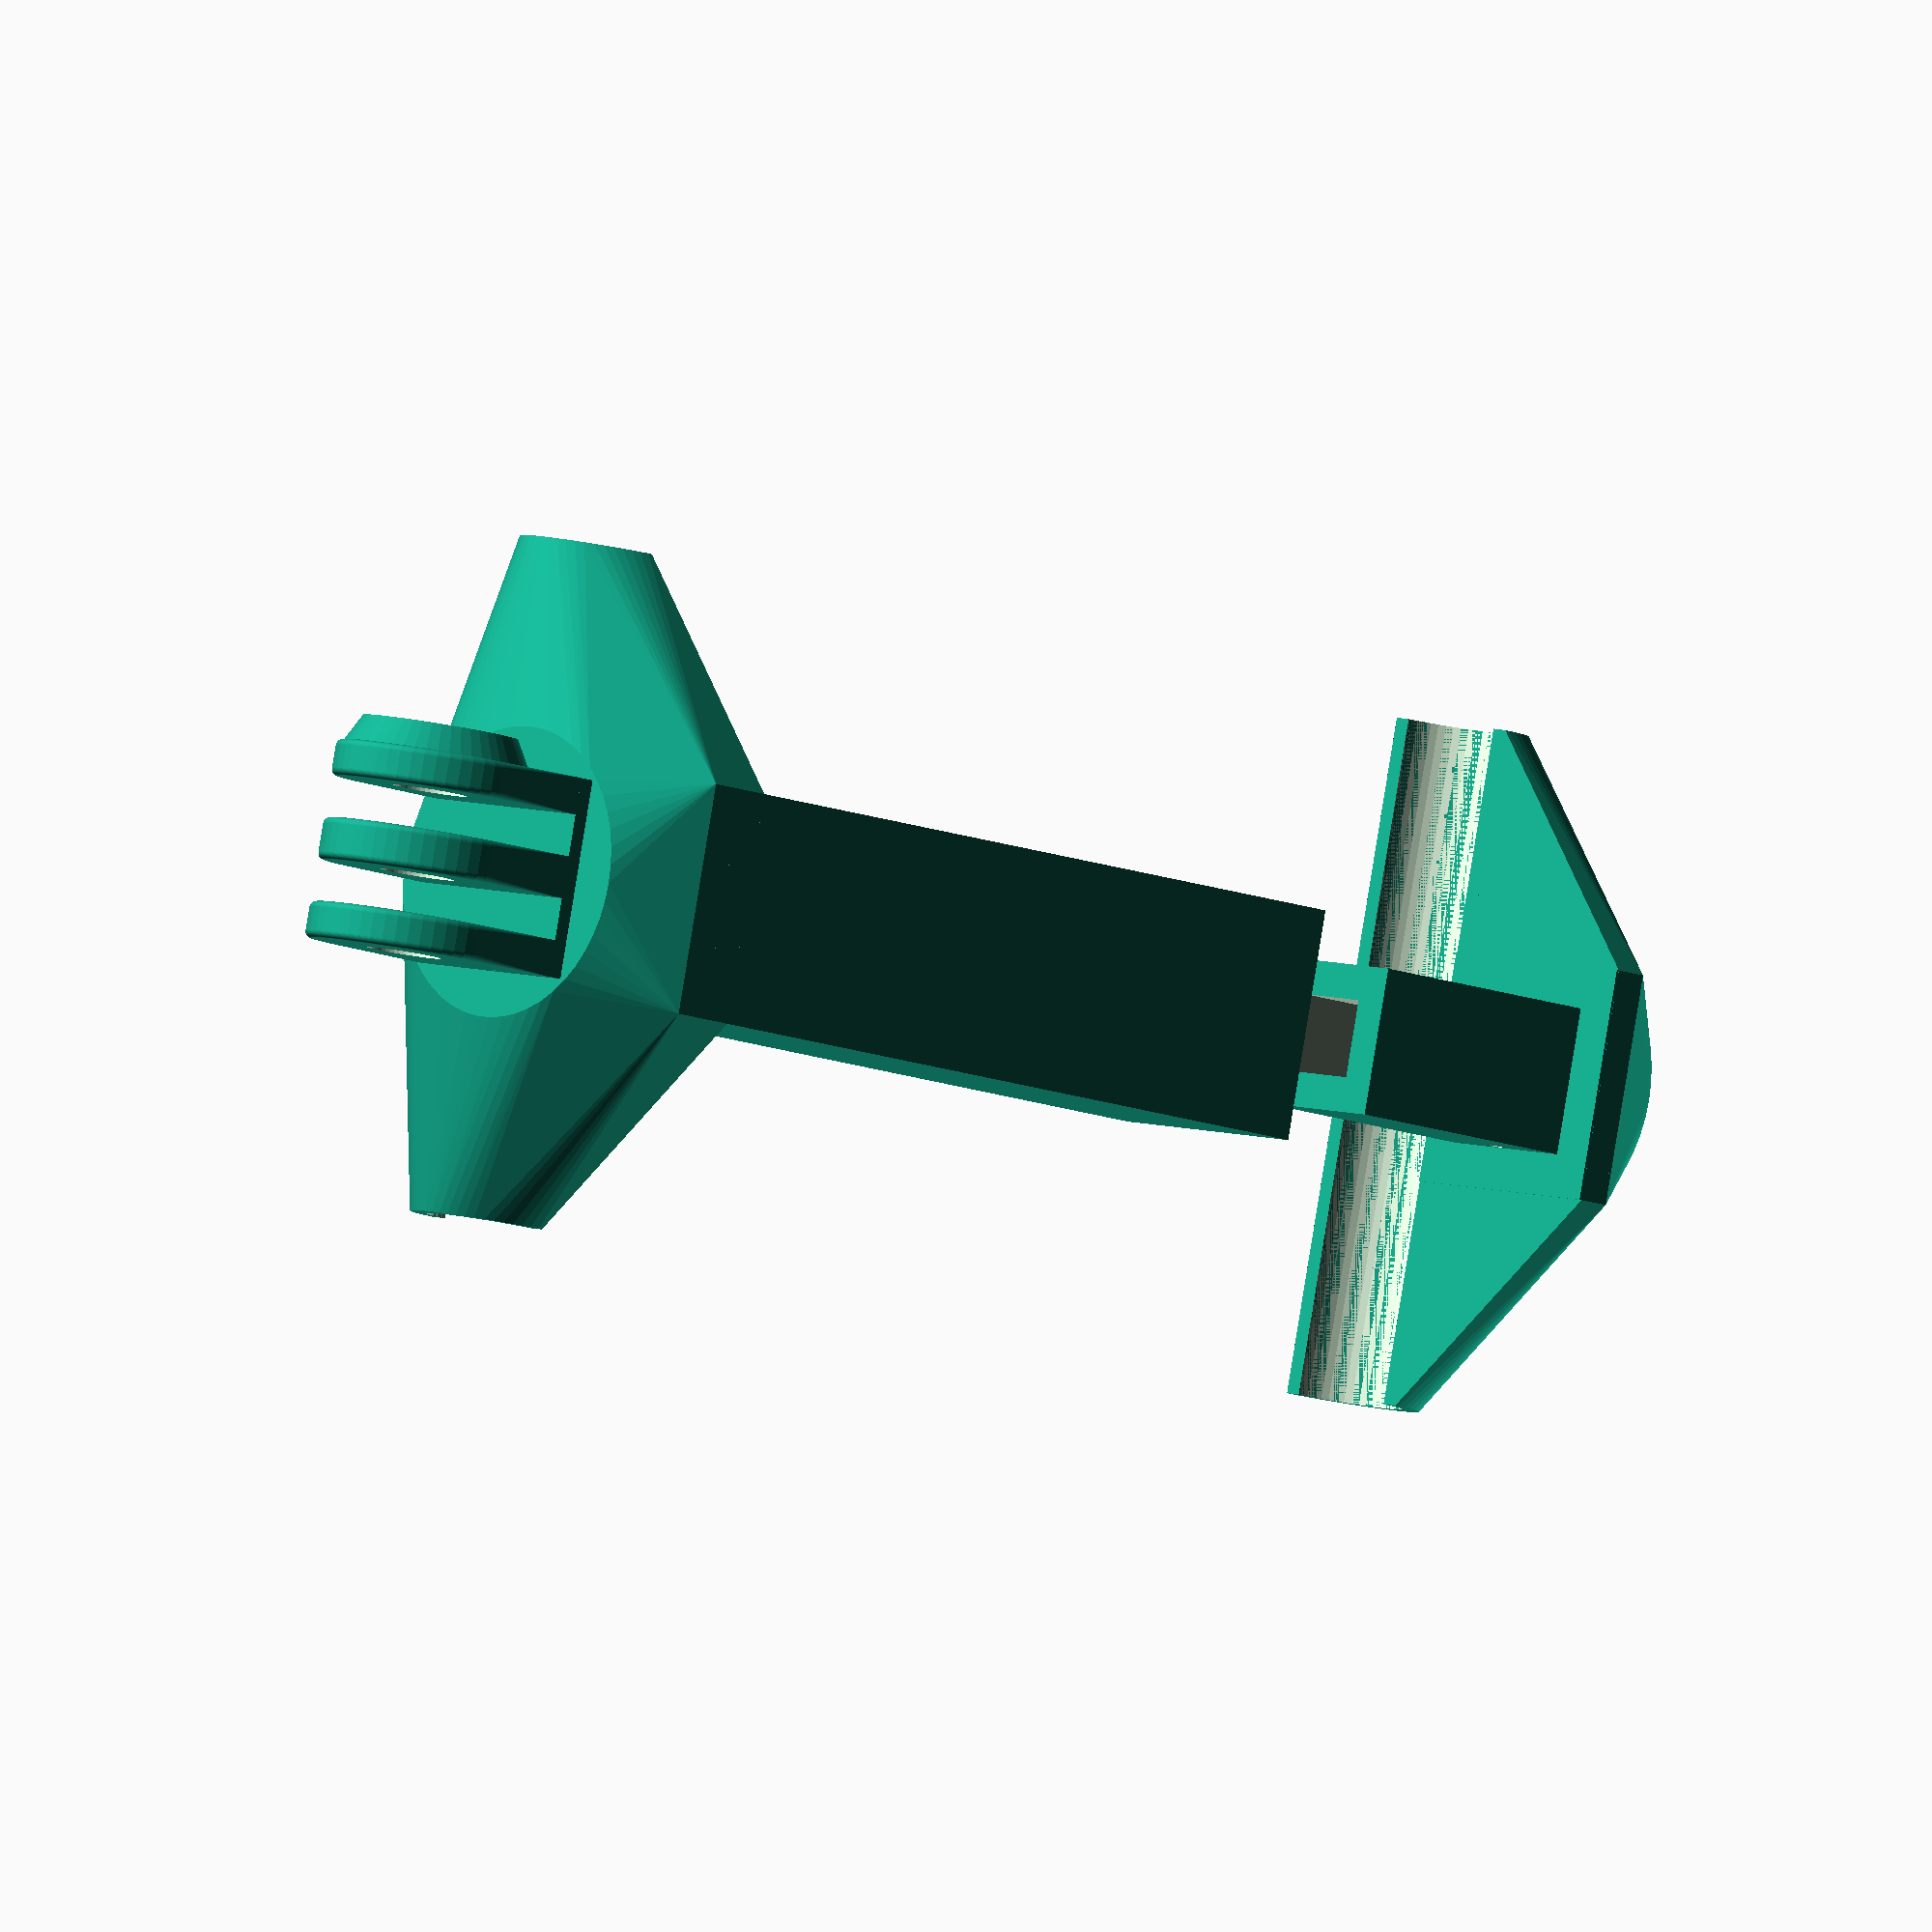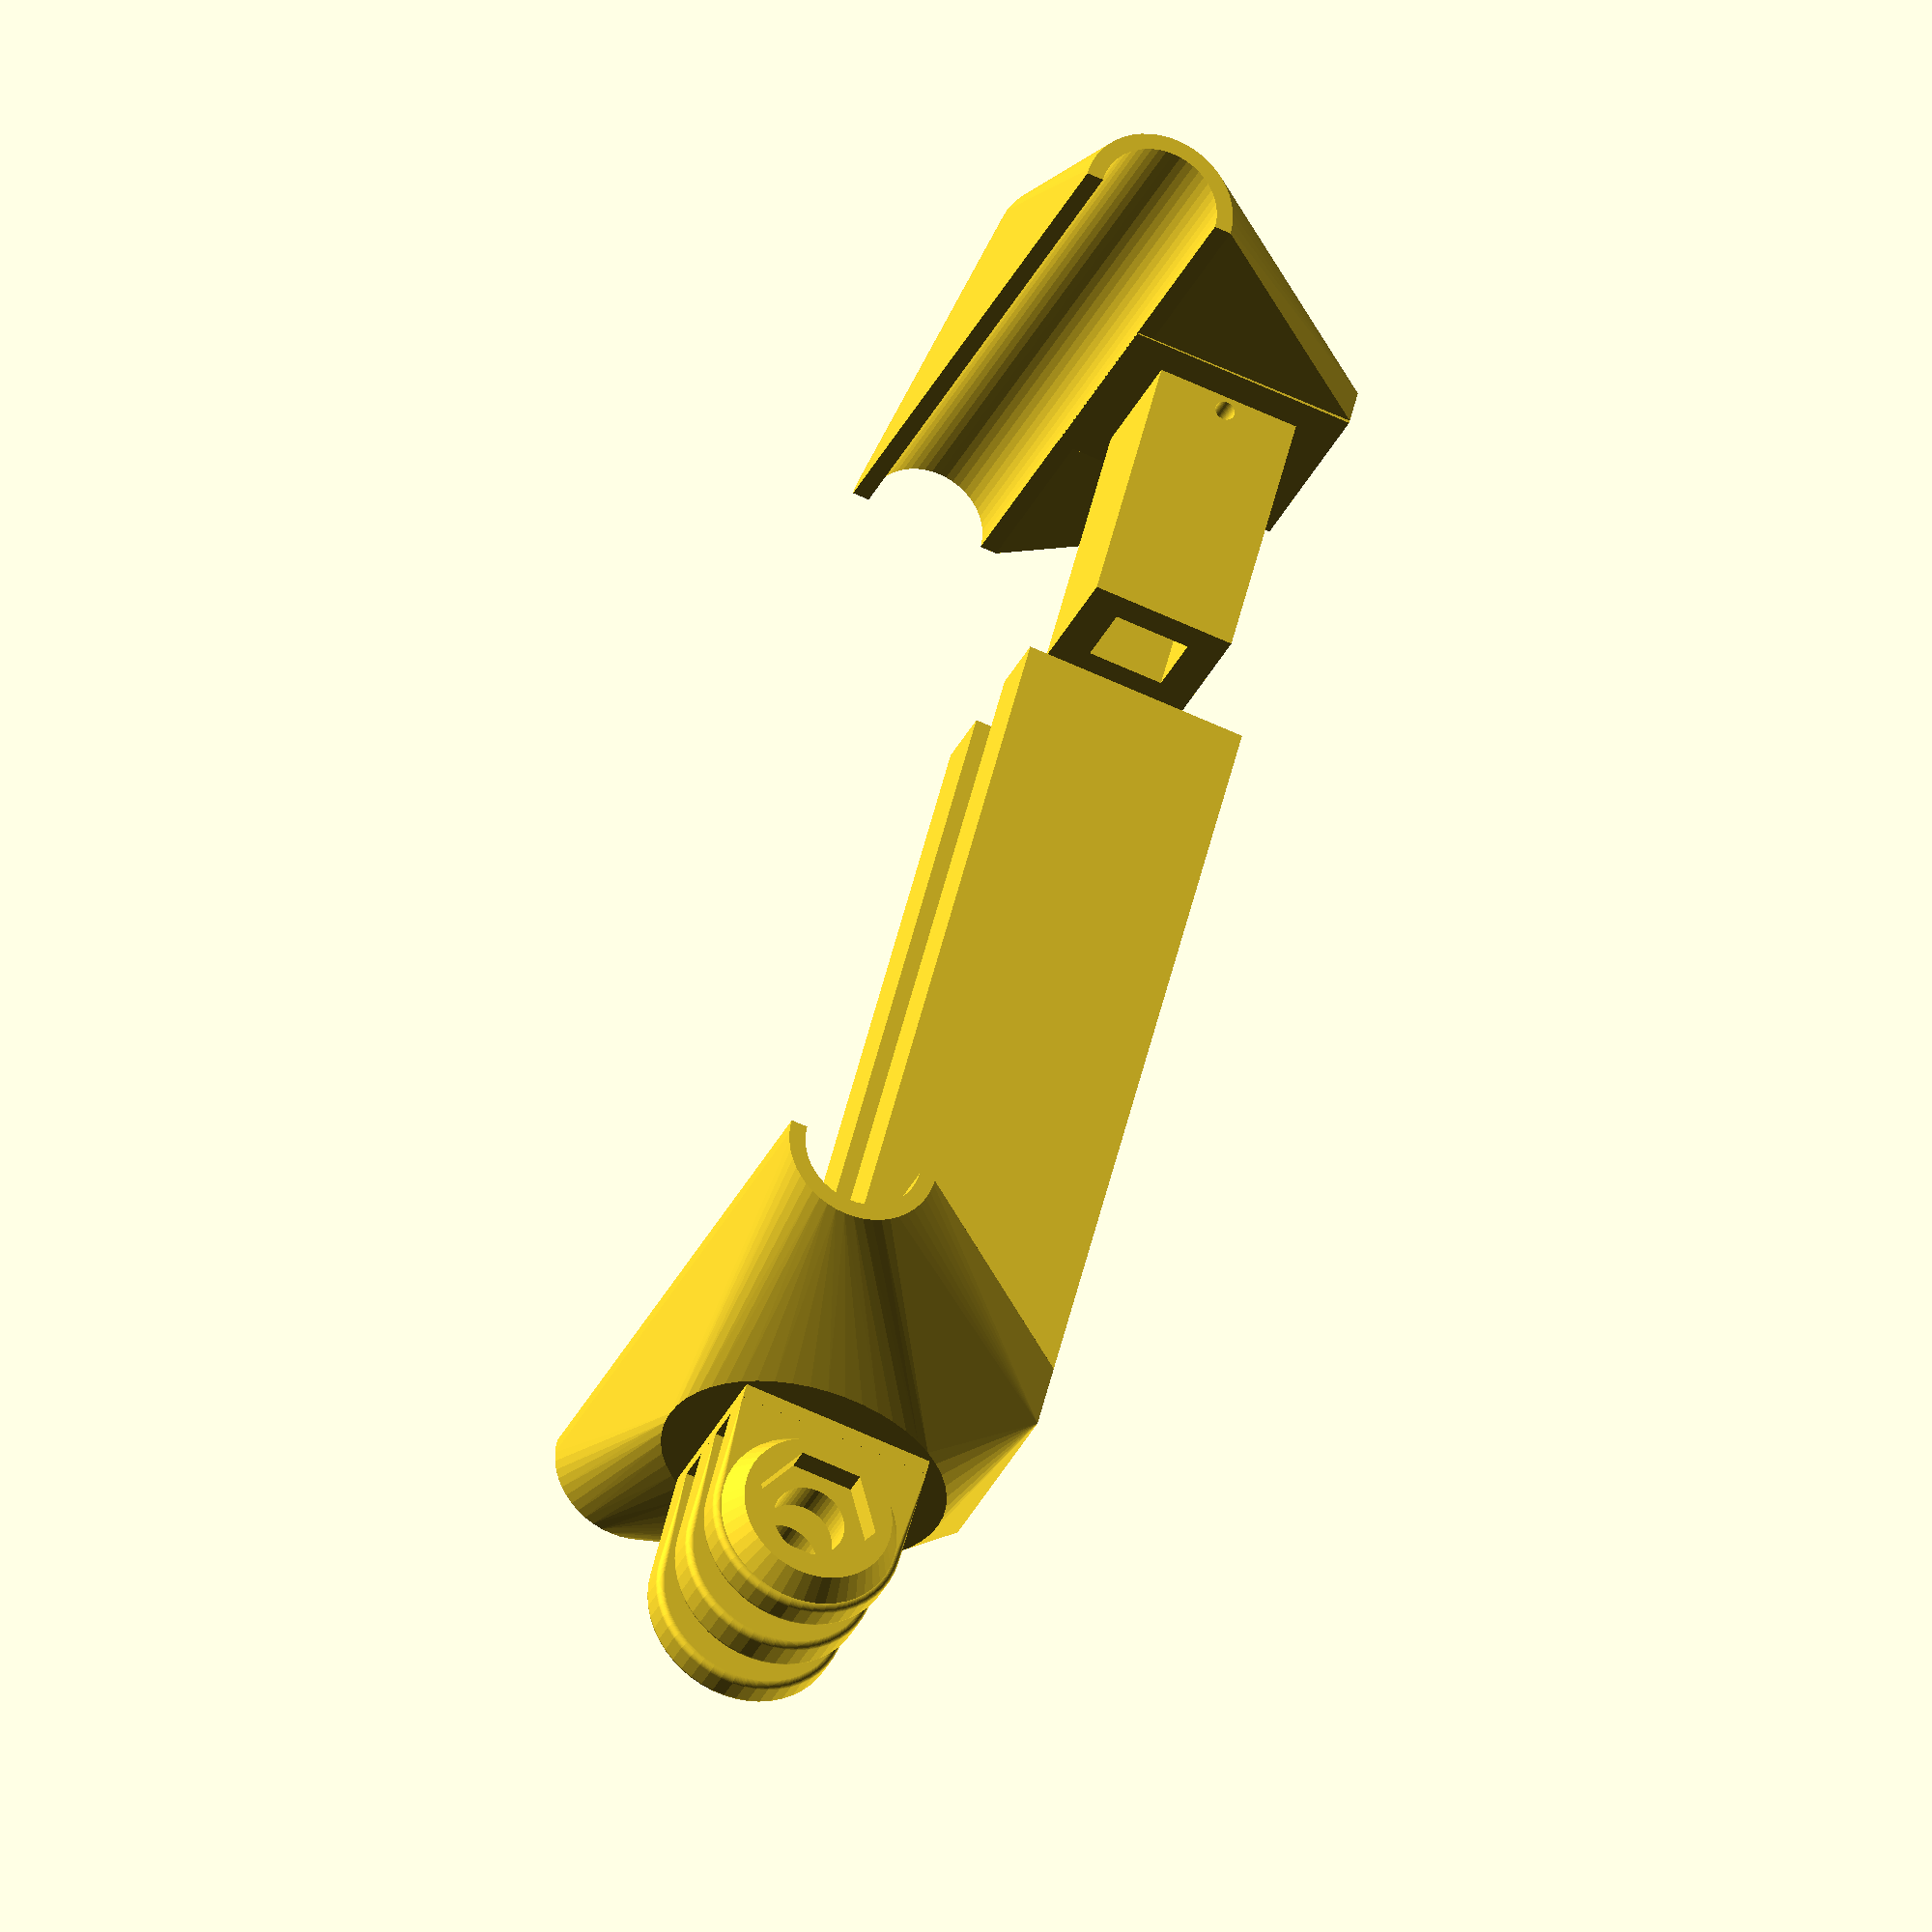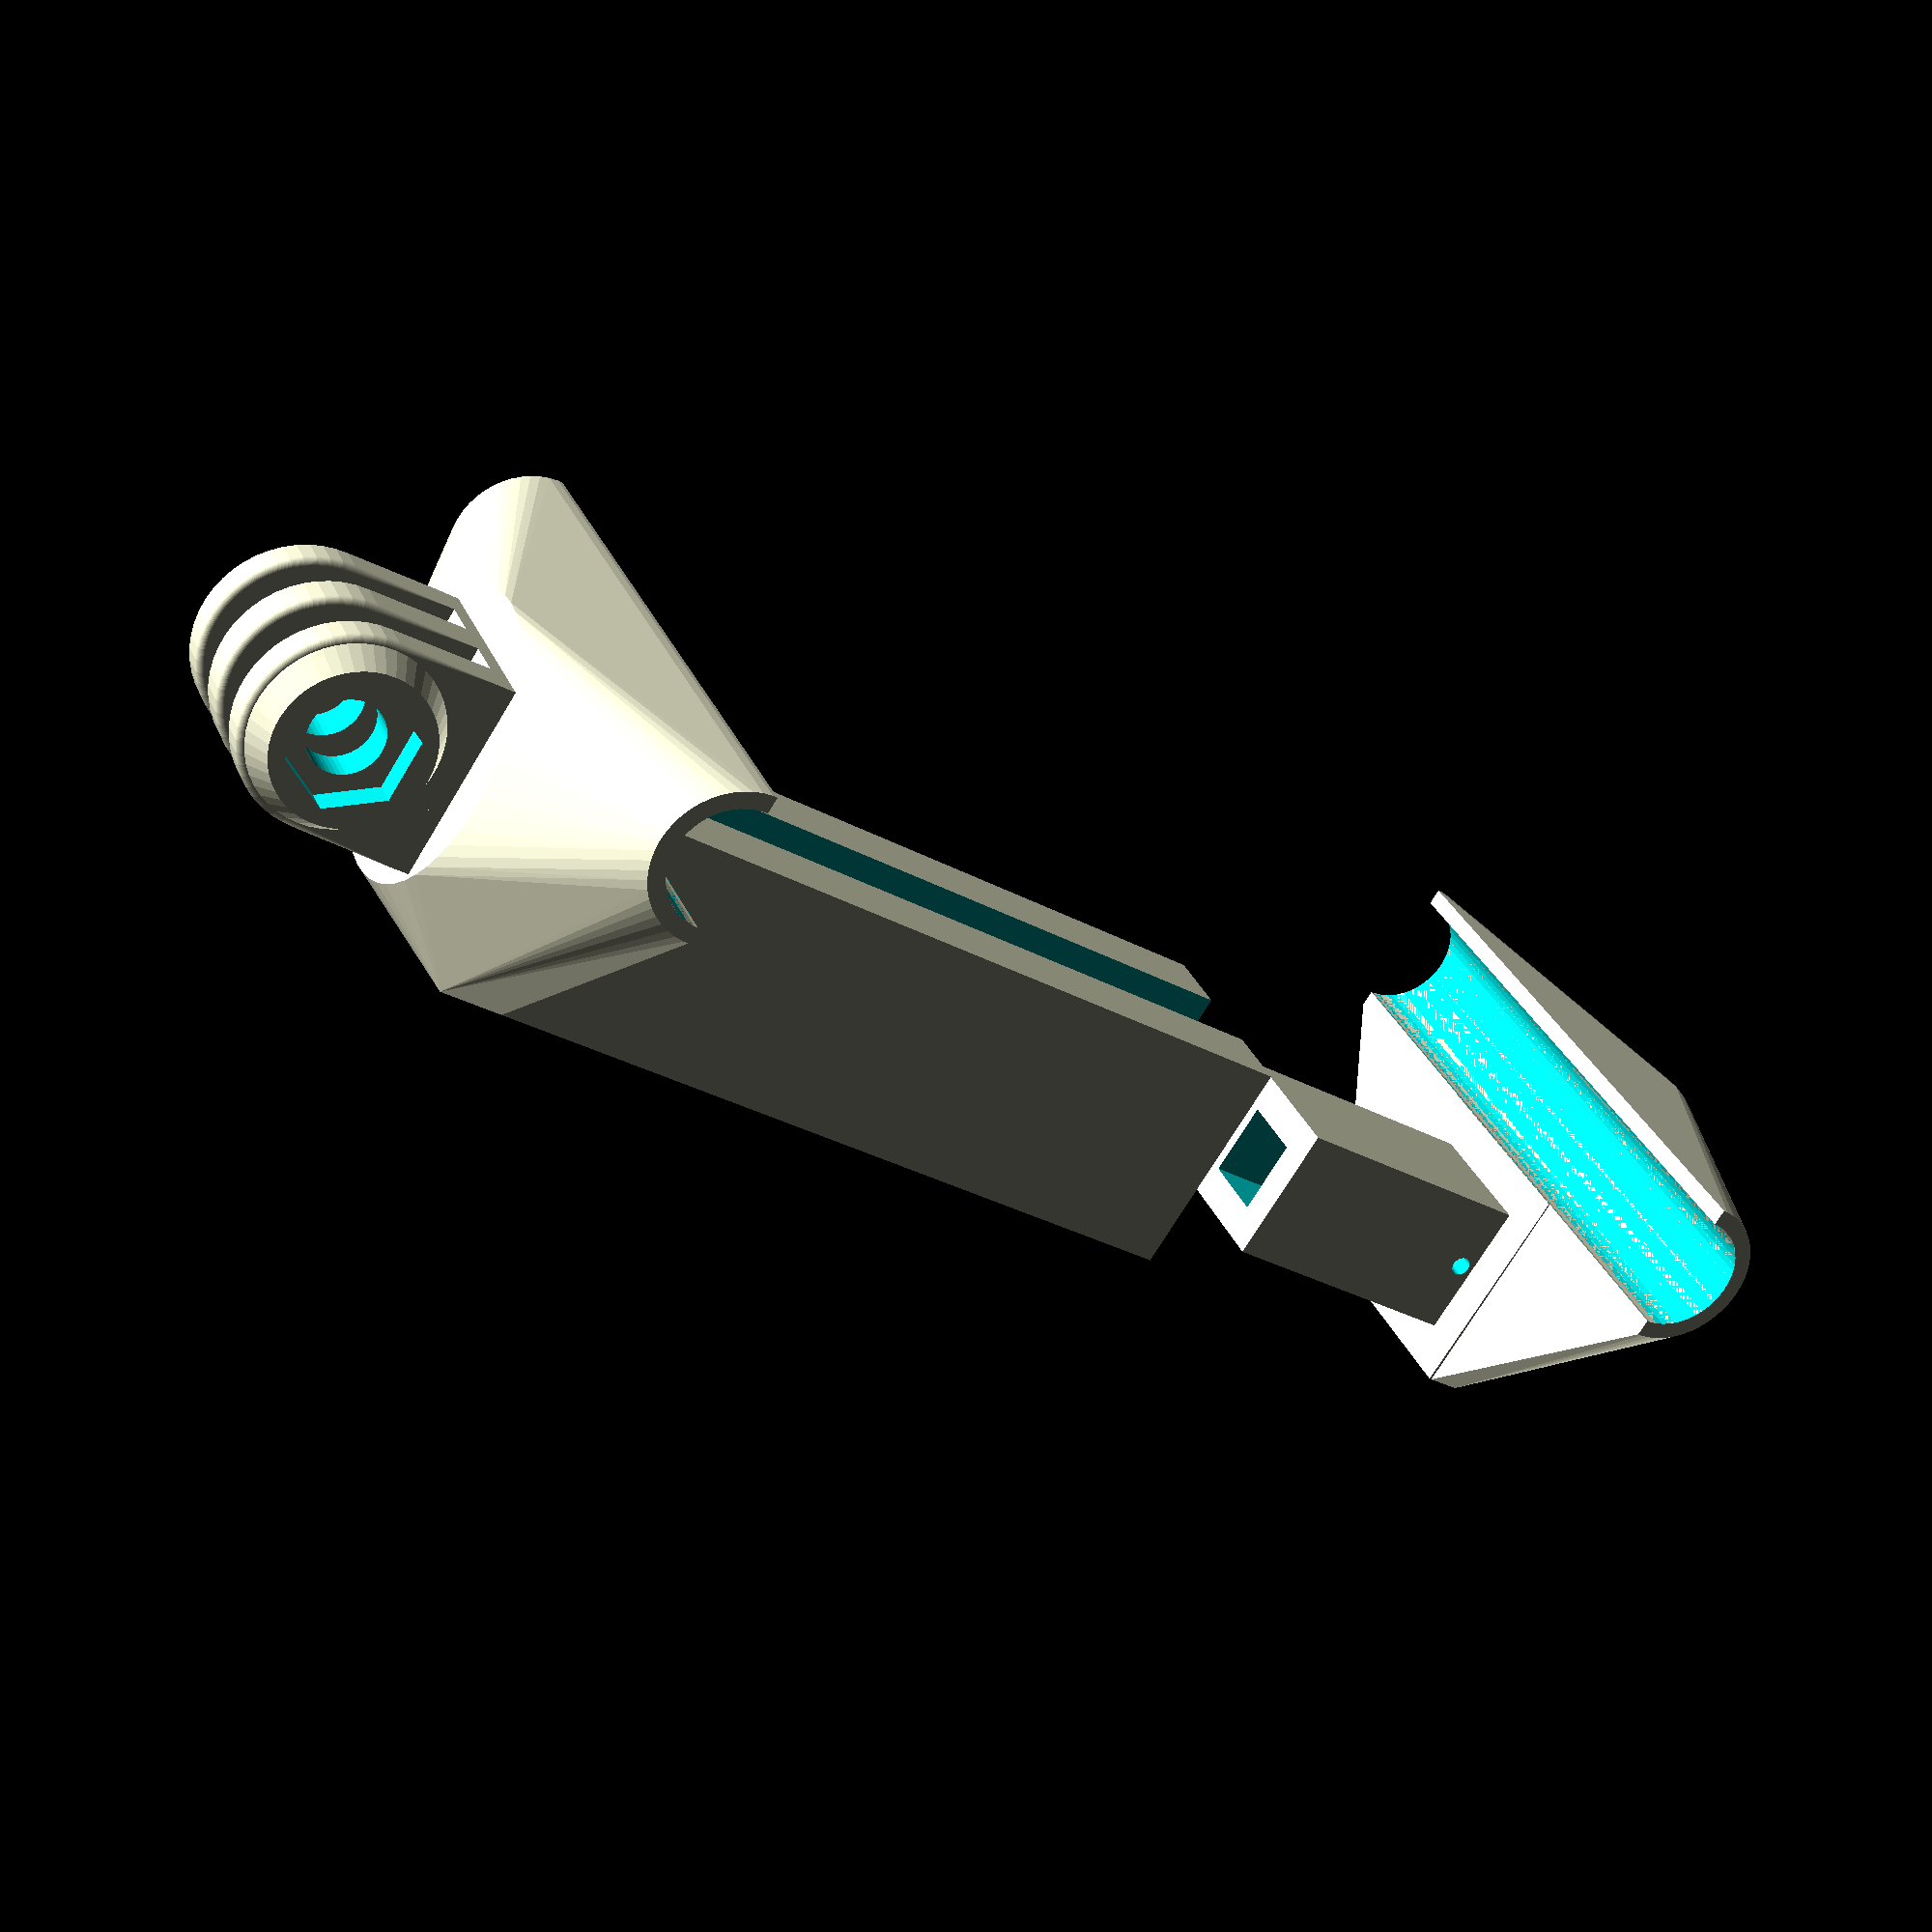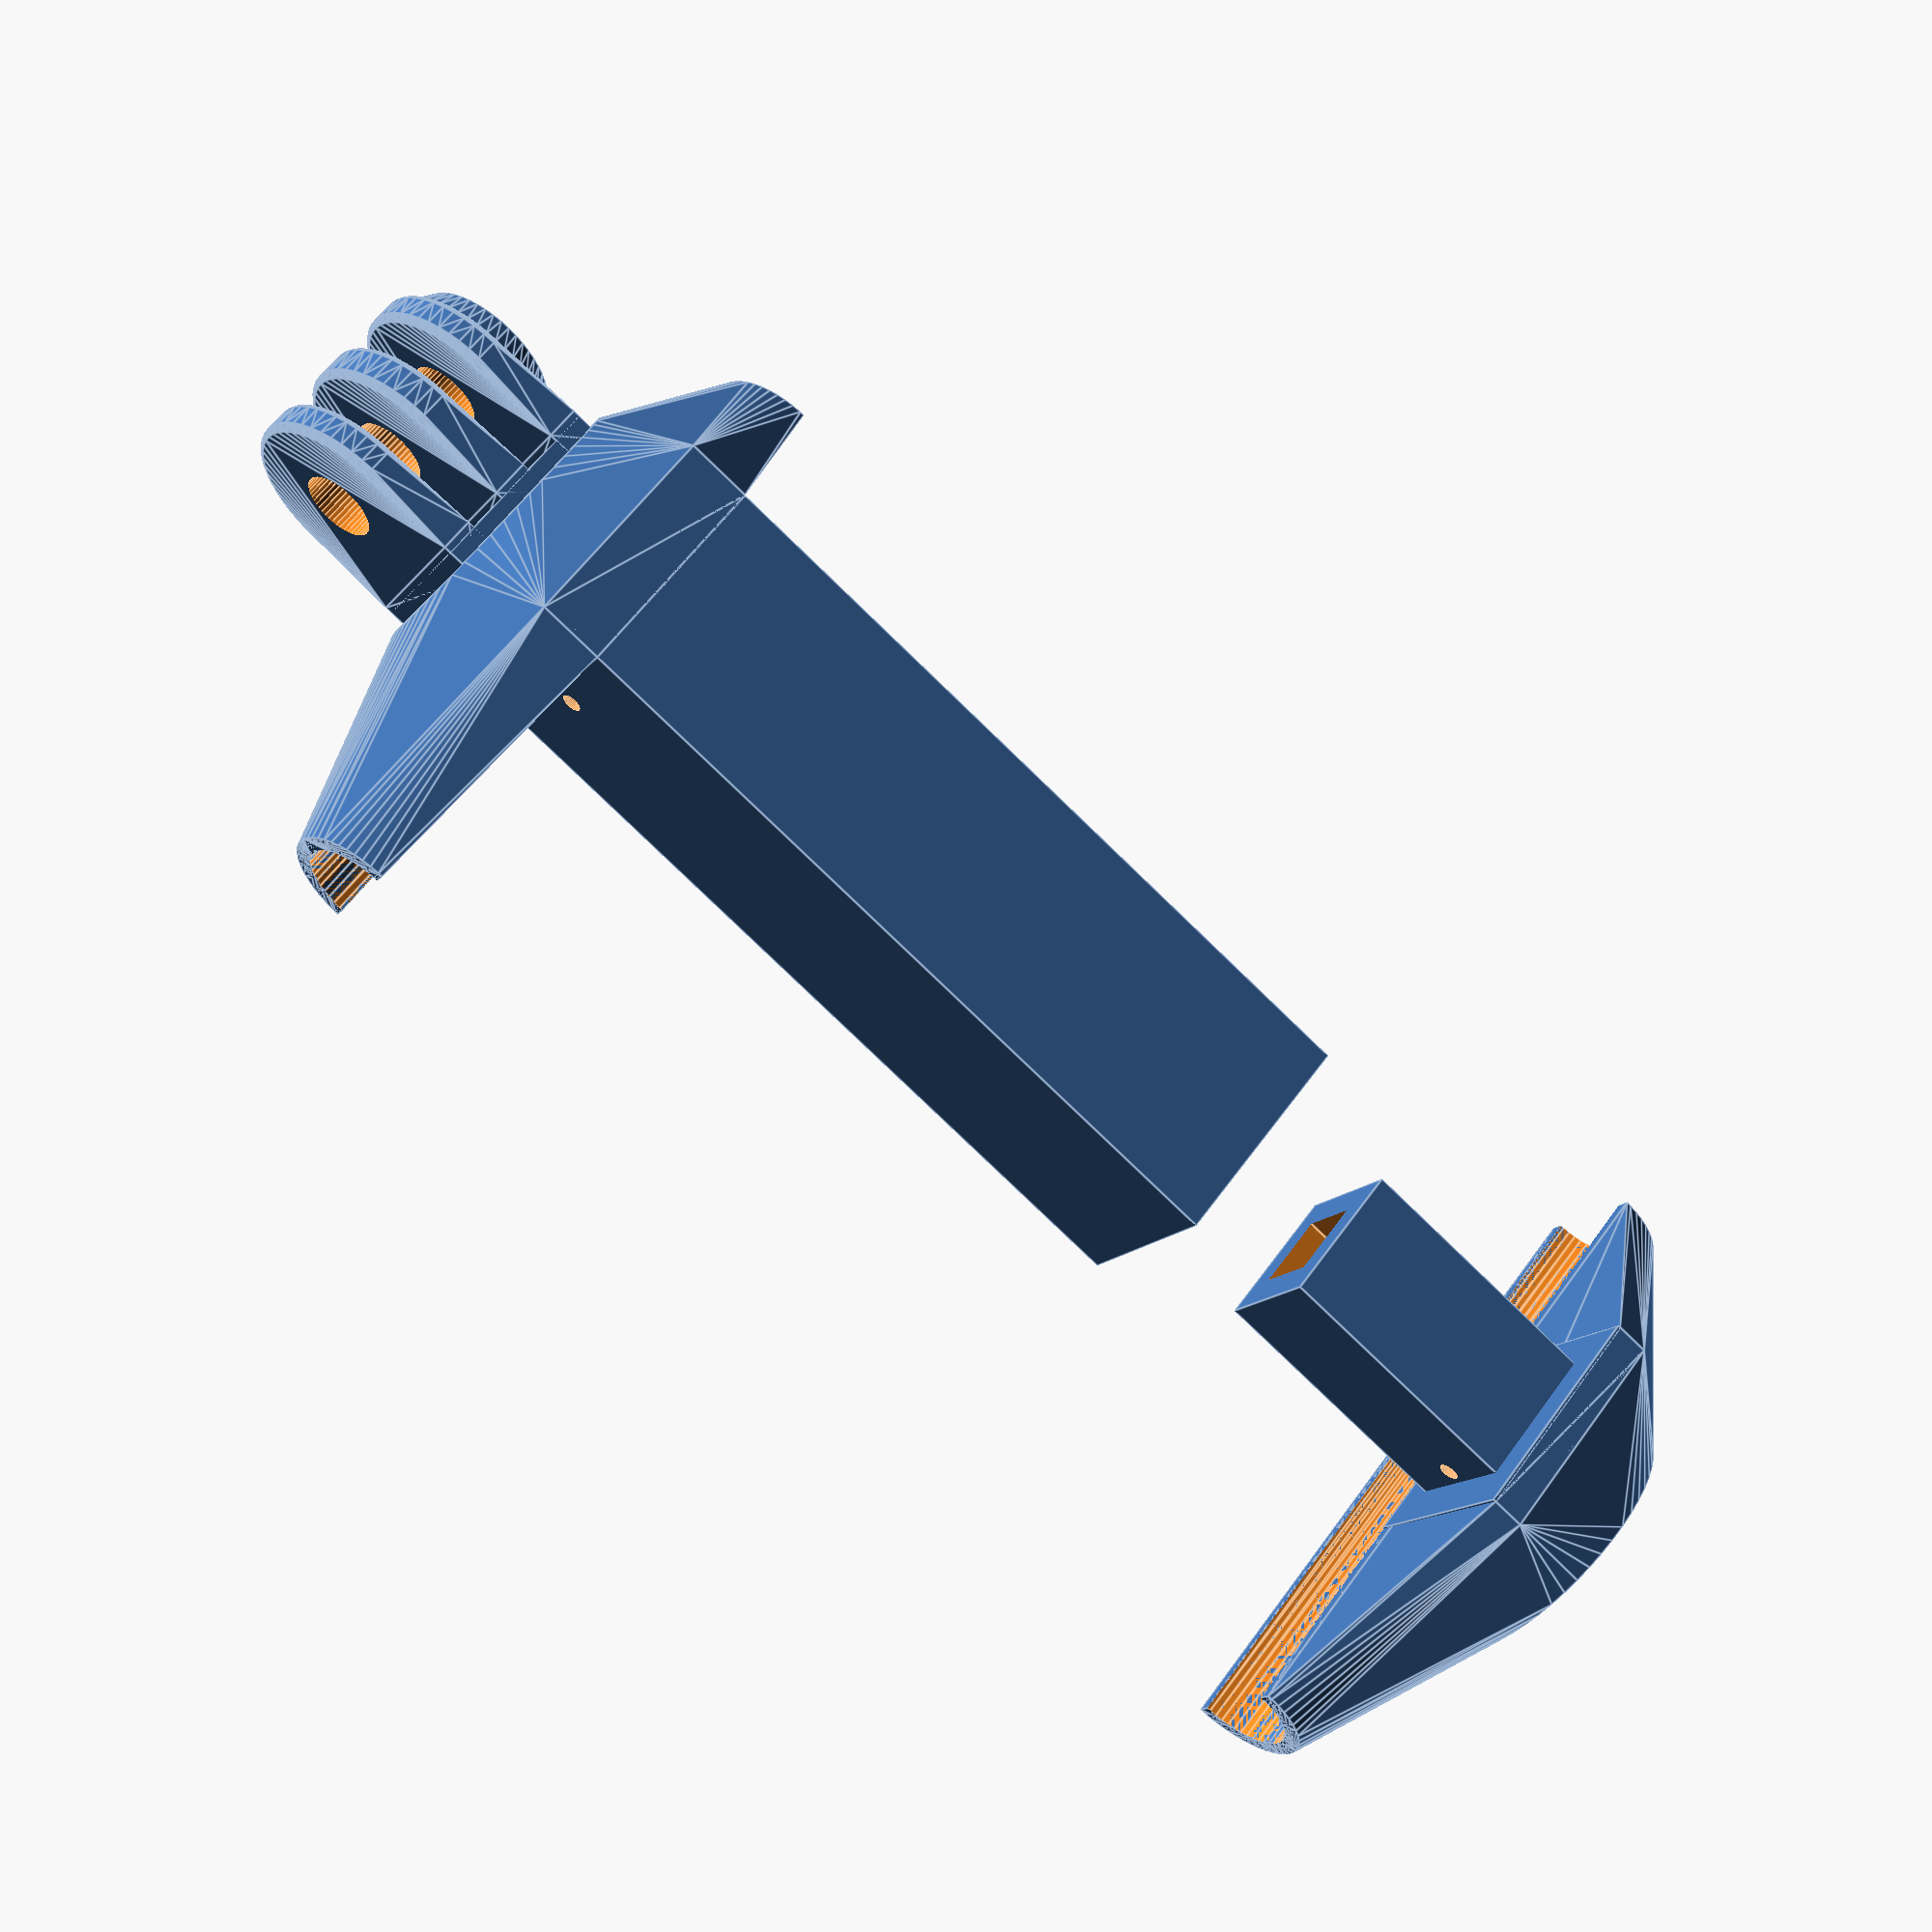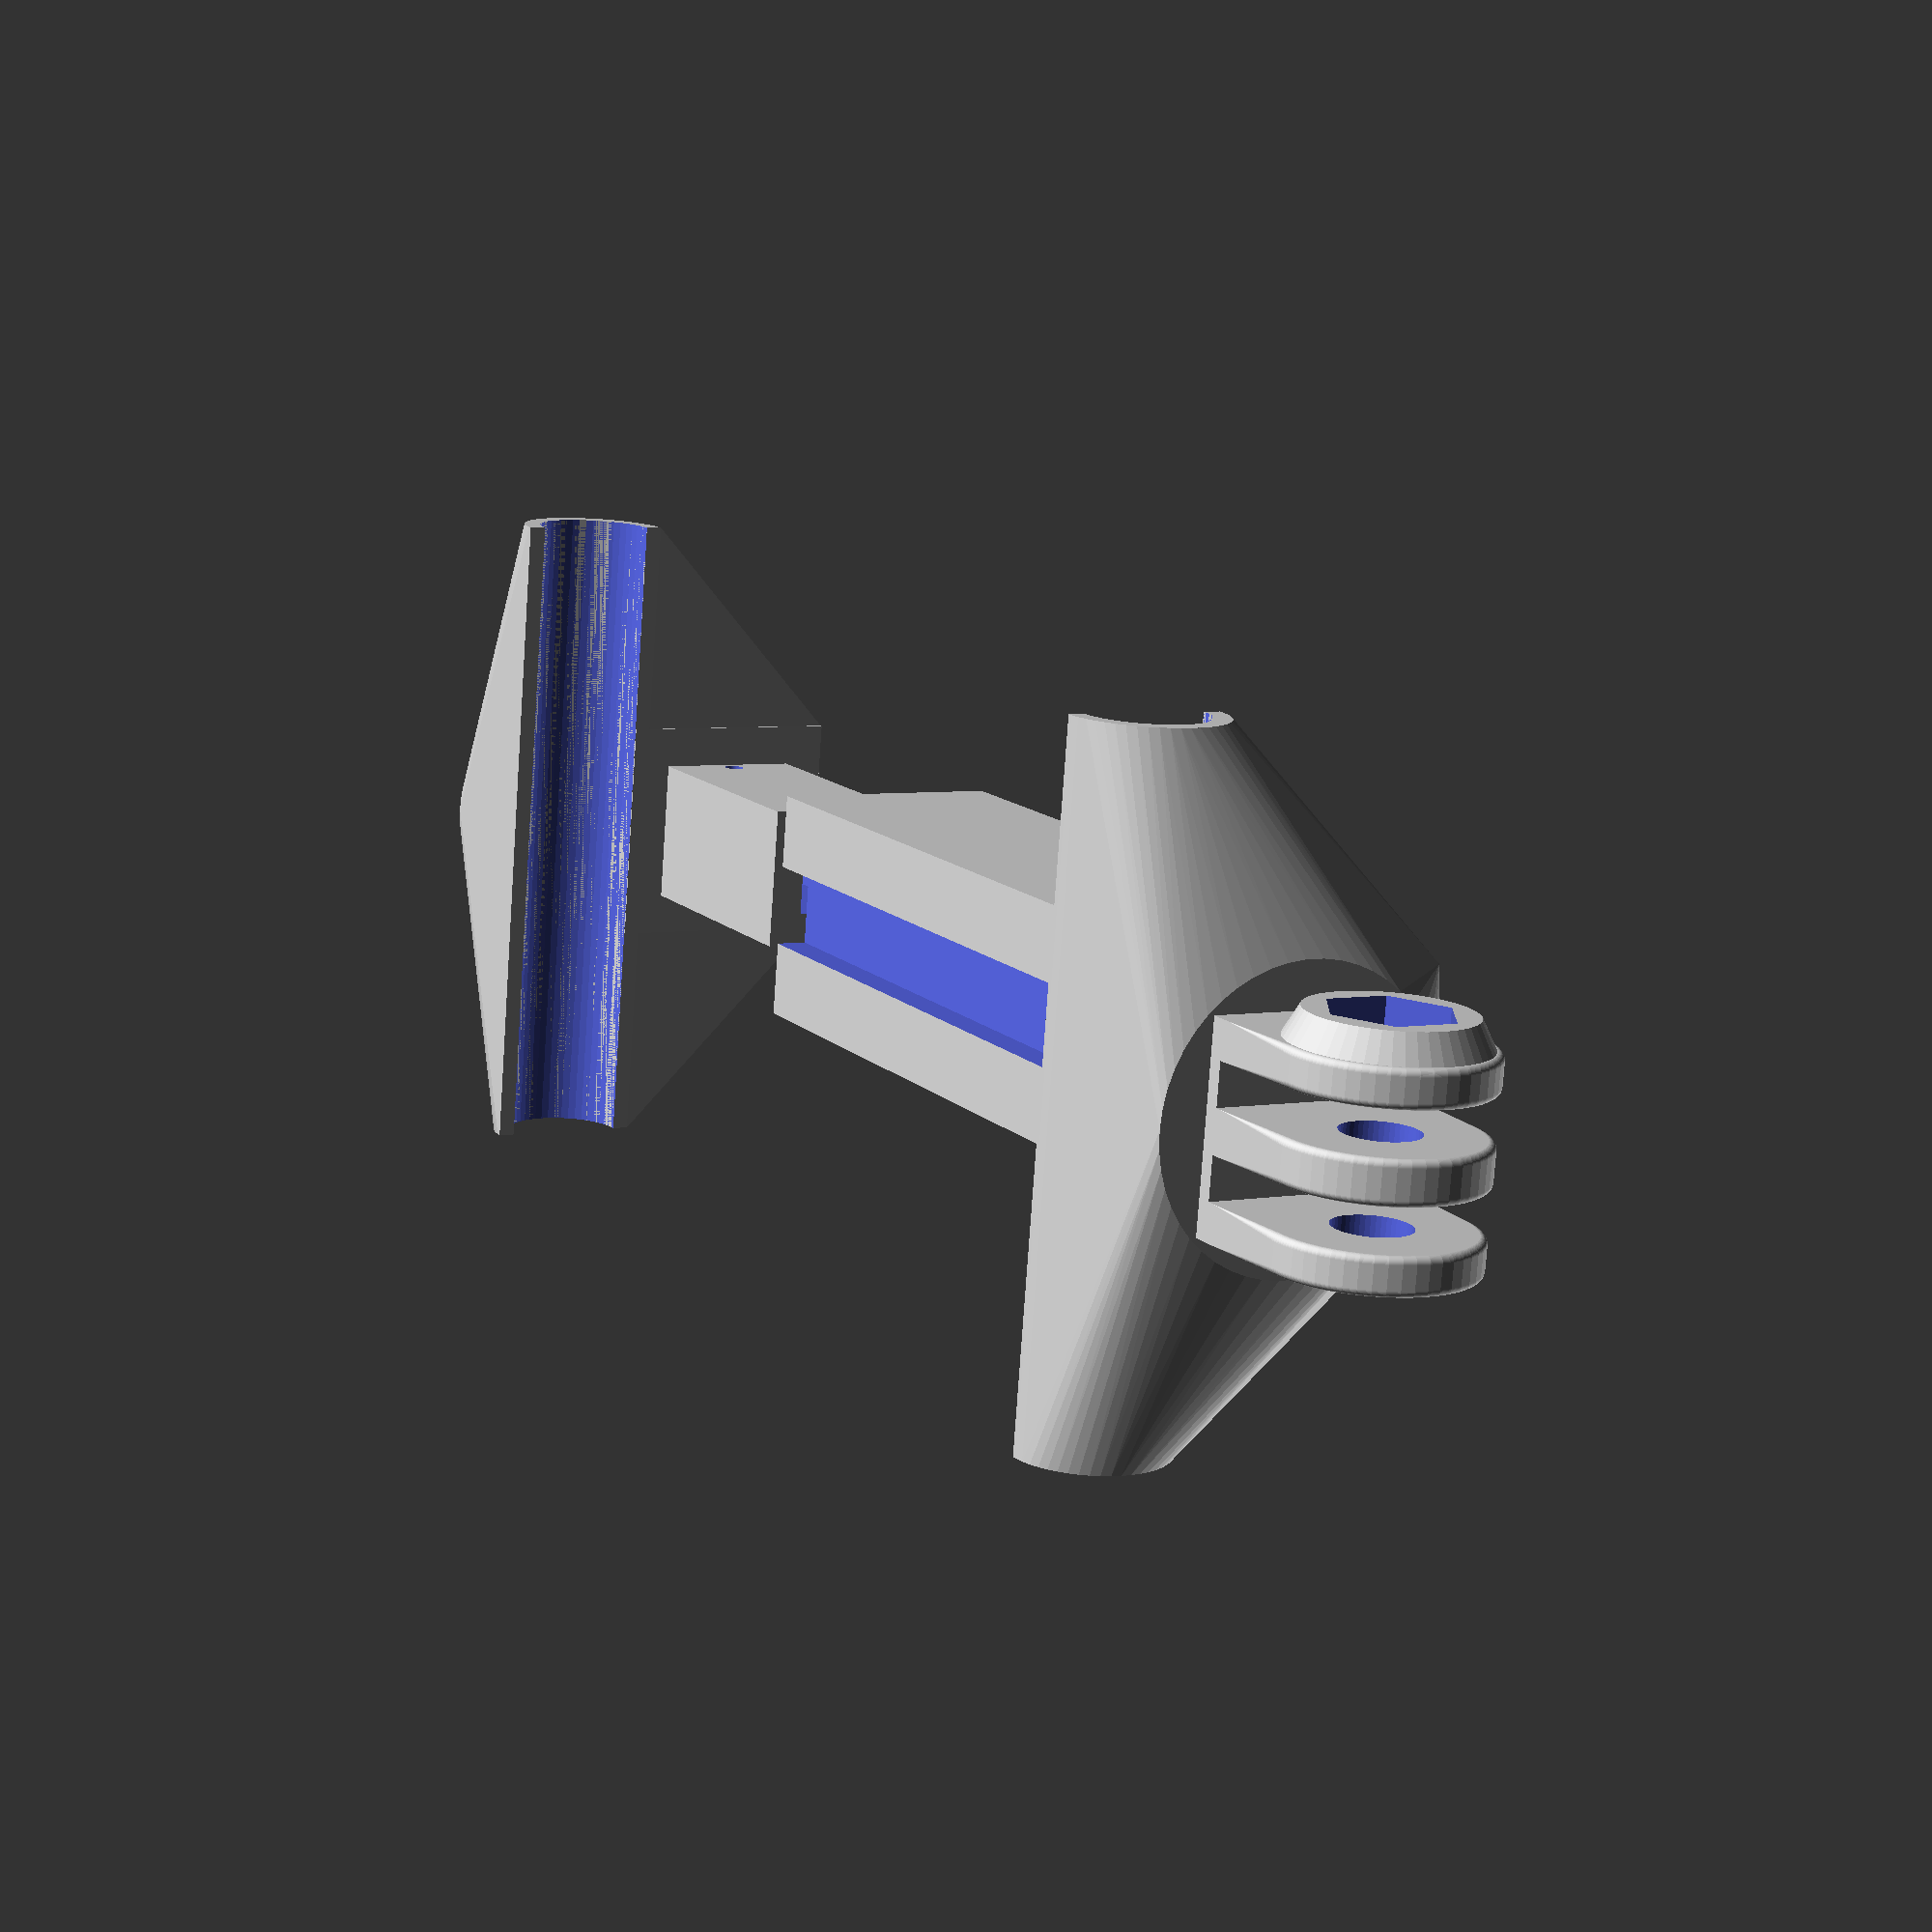
<openscad>

// part to render
part = "assembly"; // [bottom:Bottom,top:Top,print:For printing,assembly:Whole assembly]

// quality
$fn = 50;

// GoPro connector
goproConnector = "triple"; // [double,triple]

// diameter of edge of phone (6 to 15mm are good values)
edgeDiameter = 9;

// width of clamping area of phone
clampWidth = 50; // [20:100]

// minimal clamp height; a few millimeters less than the height of the phone
minClampHeight = 67; // [20:100]

// clamp range
clampRange = 20; // [10:50]

// clamp sides of phone; if true, clamp is enclosed on both sides
clampSides = 0; // [0:false,1:true]

// minimal wall thickness
thickness = 2.5; // [1:0.1:5]

// width of spring wire (0.5 to 5mm are good values)
springWireDiameter = 3;

// diameter of lock spring wire (0.5 to 2mm)
lockSpringWireDiameter = 1.5;

// spring box dimension (width and height)
springBoxSquareDimension = 12; // [10:20]

// tolerance between tubes (0 to 3mm are good values)
tubeTolerance = 1.2;

/* [Hidden] */

// internal variables
__minClampDim = minClampHeight - edgeDiameter;
__realClampWidth = (clampSides == 1) ? (clampWidth + 2*thickness) : clampWidth;

module phoneEdge() {
  translate ([0, __realClampWidth/2, 0])
  rotate ([90,0,0])
  linear_extrude (height=__realClampWidth, convexity=3)
  difference() {
    circle (d=edgeDiameter + thickness, center=true);
    translate ([-edgeDiameter/2-thickness/2, 0]) square (size=edgeDiameter + thickness, center=true);
    circle (d=edgeDiameter, center=true);
  }
}

module tube (height, dimension) {
  difference() {
    cube ([dimension + 2*thickness, dimension + 2*thickness, height], center=true);
    translate([0,0,-0.05]) cube ([dimension - 0.1, dimension - 0.1, height + 0.2], center=true);
  }
}

module topCover() {
  bOffset = -springBoxSquareDimension/2 - edgeDiameter/2 - thickness;
  
  difference() {
    union() {  
      phoneEdge();
      translate([-thickness/2, 0, bOffset]) rotate([0,90,0]) {
        // cover
        union() {
          rotate([0,0,90]) difference() {
            pom = thickness * 2 + lockSpringWireDiameter;
            cube ([springBoxSquareDimension - 0.2, springBoxSquareDimension - 0.2, pom], center=true);
            cube ([springWireDiameter, 100, pom + 0.1], center=true);
          }
          translate ([0,0,thickness-0.1]) cube ([springBoxSquareDimension + 2*thickness, springBoxSquareDimension + 2*thickness, thickness], center=true);
        }
      }
      
      // gopro connector
      translate([10 + 4 * thickness, 0, -springBoxSquareDimension+edgeDiameter/2]) rotate([0, 90, 90]) gopro_connector (goproConnector);
      
      // hull connection between elements
      difference() {
        hull() {
          translate([4 * thickness,0,-springBoxSquareDimension+edgeDiameter/2]) rotate([0,90,0]) cylinder (d=springBoxSquareDimension + 2*thickness + edgeDiameter/2, h=1);
          translate([thickness,0,bOffset]) cube ([2*thickness, springBoxSquareDimension + 2*thickness, springBoxSquareDimension + 2*thickness], center=true);   
          phoneEdge();
        }
        translate ([0, clampWidth/2 + 0.05, 0]) rotate ([90,0,0]) linear_extrude (height=clampWidth + 0.1, convexity=3) circle (d=edgeDiameter, center=true);
      }
      
      
      translate([-__minClampDim/2, 0, bOffset]) rotate([0,90,0]) difference() {
        tube (__minClampDim, springBoxSquareDimension);
        translate ([-springBoxSquareDimension/2-thickness/2-0.2,0,0]) cube ([thickness, springBoxSquareDimension/2, __minClampDim+0.1], center=true);
      }
    }
    // hole for lock wire
    translate([-thickness/2,0,bOffset]) rotate([90,0,0]) cylinder (d = lockSpringWireDiameter, h = springBoxSquareDimension * 2, center=true);
  }
}

module bottomCover() {
  pom2 = springBoxSquareDimension - 2*thickness - tubeTolerance;
  pom = thickness * 2 + lockSpringWireDiameter;
  
  difference() {
    rotate([0,90,0]) union() {
      rotate([0,0,90]) difference() {
        cube ([pom2, pom2, pom], center=true);
        cube ([springWireDiameter, 100, pom + 0.1], center=true);
      }
      translate ([0,0,thickness-0.1]) cube ([springBoxSquareDimension + 2*thickness, springBoxSquareDimension + 2*thickness, thickness], center=true);
      translate ([0,0,-clampRange/2+thickness/2]) tube (clampRange, pom2);
    }
    rotate([90,0,0]) cylinder (d = lockSpringWireDiameter, h = springBoxSquareDimension * 2, center=true);  
  }
  
  translate([thickness/2,0,-springBoxSquareDimension/2-edgeDiameter/2-thickness]) phoneEdge();

  difference() {  
    hull() {
      edgePos = -springBoxSquareDimension/2-edgeDiameter/2-thickness;
      botDia = springBoxSquareDimension + edgeDiameter;
      
      translate([thickness+0.1,0,0]) rotate([0,90,0])cube ([springBoxSquareDimension + 2*thickness, springBoxSquareDimension + 2*thickness, thickness], center=true);
      translate([thickness/2,0,edgePos]) phoneEdge();
      translate([4 * thickness + edgeDiameter/6, 0, edgePos+botDia/2-edgeDiameter/2-thickness/2]) rotate([0,90,0]) cylinder (d=botDia, h=1);
    }
    translate([thickness/2, clampWidth/2 + 0.05, -springBoxSquareDimension/2-edgeDiameter/2-thickness]) rotate ([90,0,0]) linear_extrude (height=clampWidth + 0.1, convexity=3) circle (d=edgeDiameter, center=true);
  }
}

module assembly() {
  translate([-minClampHeight-clampRange/2-edgeDiameter,0,-springBoxSquareDimension - tubeTolerance/2 - edgeDiameter/2 + thickness + tubeTolerance/2]) rotate([0,180,0]) bottomCover();
  topCover();
}

module forPrint() {
  translate([0,0,springBoxSquareDimension+edgeDiameter+thickness/2]) topCover();
  translate([-25, 60, springBoxSquareDimension]) rotate([0,90,0]) bottomCover();
}

module print_part() {
	if (part == "top") {
		topCover();
	} else if (part == "bottom") {
		rotate([0,90,0]) bottomCover();
  } else if (part == "print") {
    forPrint();
	} else {
		assembly();
	}
}

print_part();

/** End of my code */

/**
 * This is part of http://www.thingiverse.com/thing:62800. I'am copy this there to make thing
 * compact for Thingiverse Customizer.
*/

// The locking nut on the gopro mount triple arm mount (keep it tight)
gopro_nut_d= 9.2;
// How deep is this nut embossing (keep it small to avoid over-overhangs)
gopro_nut_h= 2;
// Hole diameter for the two-arm mount part
gopro_holed_two= 5;
// Hole diameter for the three-arm mount part
gopro_holed_three= 5.5;
// Thickness of the internal arm in the 3-arm mount part
gopro_connector_th3_middle= 3.1;
// Thickness of the side arms in the 3-arm mount part
gopro_connector_th3_side= 2.7;
// Thickness of the arms in the 2-arm mount part
gopro_connector_th2= 3.04;
// The gap in the 3-arm mount part for the two-arm
gopro_connector_gap= 3.1;
// How round are the 2 and 3-arm parts
gopro_connector_roundness= 1;
// How thick are the mount walls
gopro_wall_th= 3;

gopro_connector_wall_tol=0.5+0;
gopro_tol=0.04+0;

// Can be queried from the outside
gopro_connector_z= 2*gopro_connector_th3_side+gopro_connector_th3_middle+2*gopro_connector_gap;
gopro_connector_x= gopro_connector_z;
gopro_connector_y= gopro_connector_z/2+gopro_wall_th;

module gopro_torus(r,rnd) {
	translate([0,0,rnd/2])
		rotate_extrude(convexity= 10)
			translate([r-rnd/2, 0, 0])
				circle(r= rnd/2, $fs=0.2);
}


module gopro_connector(version="double", withnut=true, captive_nut_th=0, captive_nut_od=0, captive_rod_id=0, captive_nut_angle=0) {
	module gopro_profile(th) {
		hull() {
			gopro_torus(r=gopro_connector_z/2, rnd=gopro_connector_roundness);
			translate([0,0,th-gopro_connector_roundness])
				gopro_torus(r=gopro_connector_z/2, rnd=gopro_connector_roundness);
			translate([-gopro_connector_z/2,gopro_connector_z/2,0])
				cube([gopro_connector_z,gopro_wall_th,th]);
		}
	}
	difference() {
		union()	{
			if(version=="double") {
				for(mz=[-1:2:+1]) scale([1,1,mz])
						translate([0,0,gopro_connector_th3_middle/2 + (gopro_connector_gap-gopro_connector_th2)/2]) gopro_profile(gopro_connector_th2);
			}
			if(version=="triple") {
				translate([0,0,-gopro_connector_th3_middle/2]) gopro_profile(gopro_connector_th3_middle);
				for(mz=[-1:2:+1]) scale([1,1,mz])
					translate([0,0,gopro_connector_th3_middle/2 + gopro_connector_gap]) gopro_profile(gopro_connector_th3_side);
			}

			// add the common wall
			translate([0,gopro_connector_z/2+gopro_wall_th/2+gopro_connector_wall_tol,0])
				cube([gopro_connector_z,gopro_wall_th,gopro_connector_z], center=true);

			// add the optional nut emboss
			if(version=="triple" && withnut) {
				translate([0,0,gopro_connector_z/2-gopro_tol])
				difference() {
					cylinder(r1=gopro_connector_z/2-gopro_connector_roundness/2, r2=11.5/2, h=gopro_nut_h+gopro_tol);
					cylinder(r=gopro_nut_d/2, h=gopro_connector_z/2+3.5+gopro_tol, $fn=6);
				}
			}
		}
		// remove the axis
		translate([0,0,-gopro_tol])
			cylinder(r=(version=="double" ? gopro_holed_two : gopro_holed_three)/2, h=gopro_connector_z+4*gopro_tol, center=true, $fs=1);
	}
}



</openscad>
<views>
elev=173.7 azim=167.2 roll=43.6 proj=o view=wireframe
elev=247.1 azim=304.7 roll=114.6 proj=o view=wireframe
elev=71.6 azim=156.4 roll=329.0 proj=p view=solid
elev=193.9 azim=141.1 roll=22.8 proj=p view=edges
elev=175.2 azim=188.2 roll=119.2 proj=p view=solid
</views>
